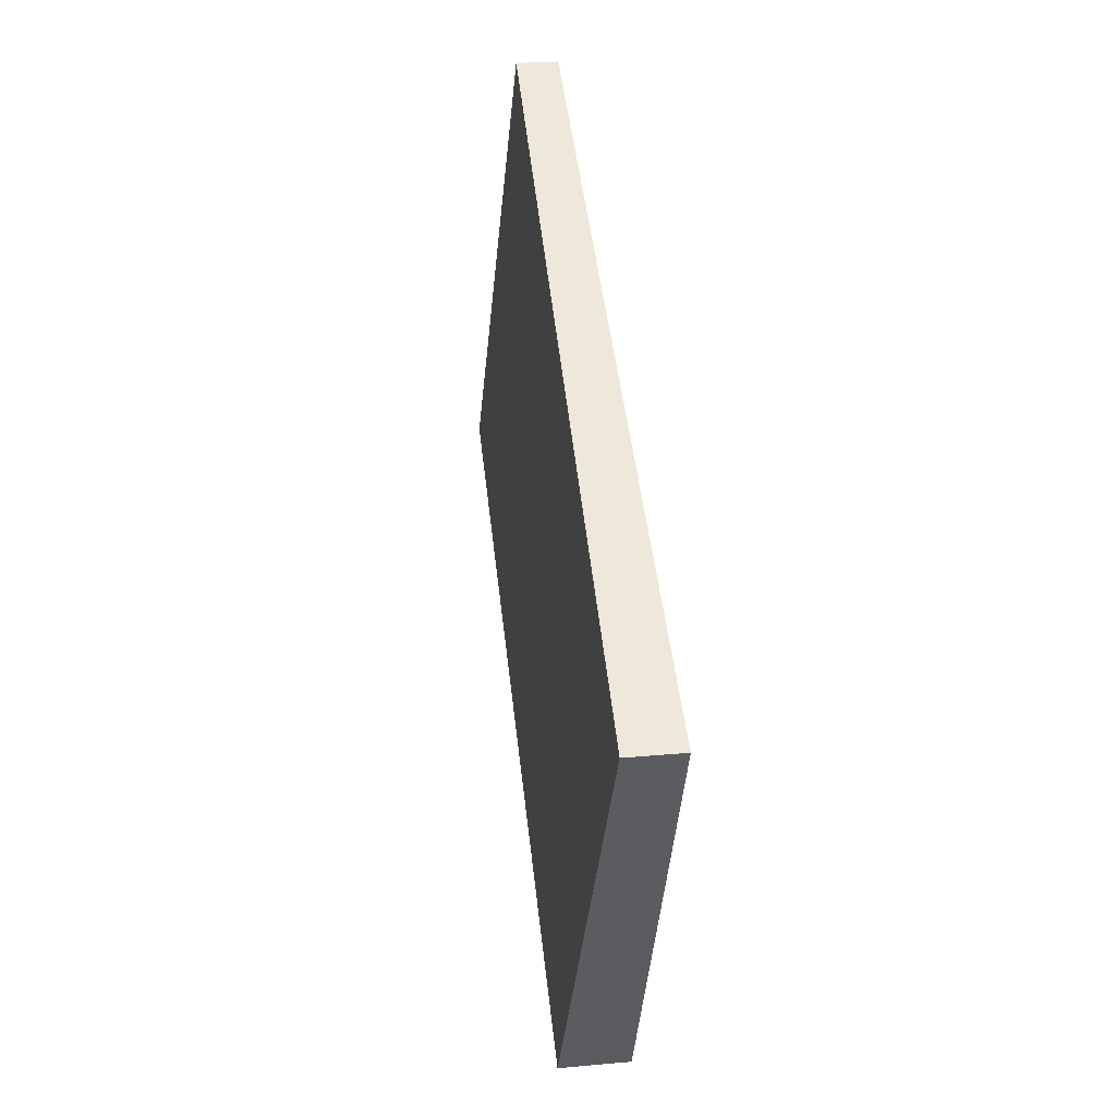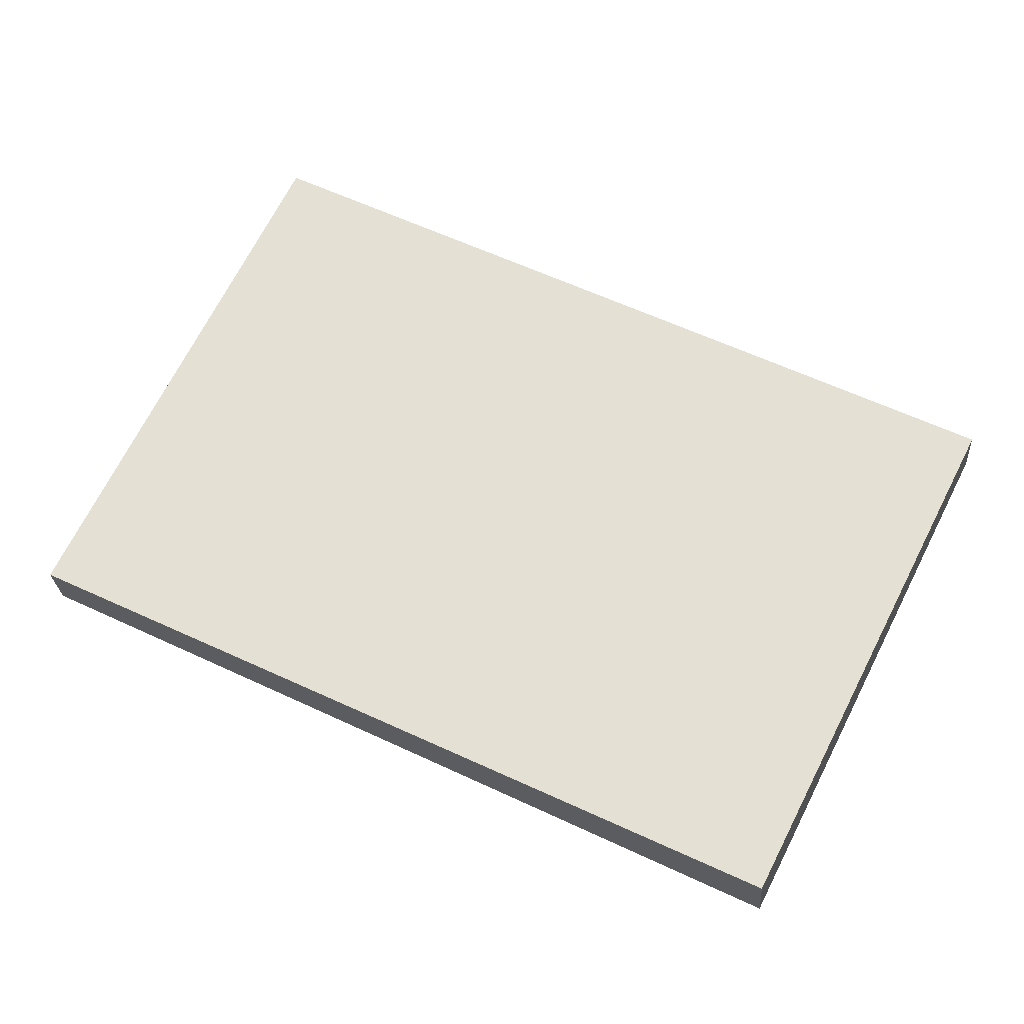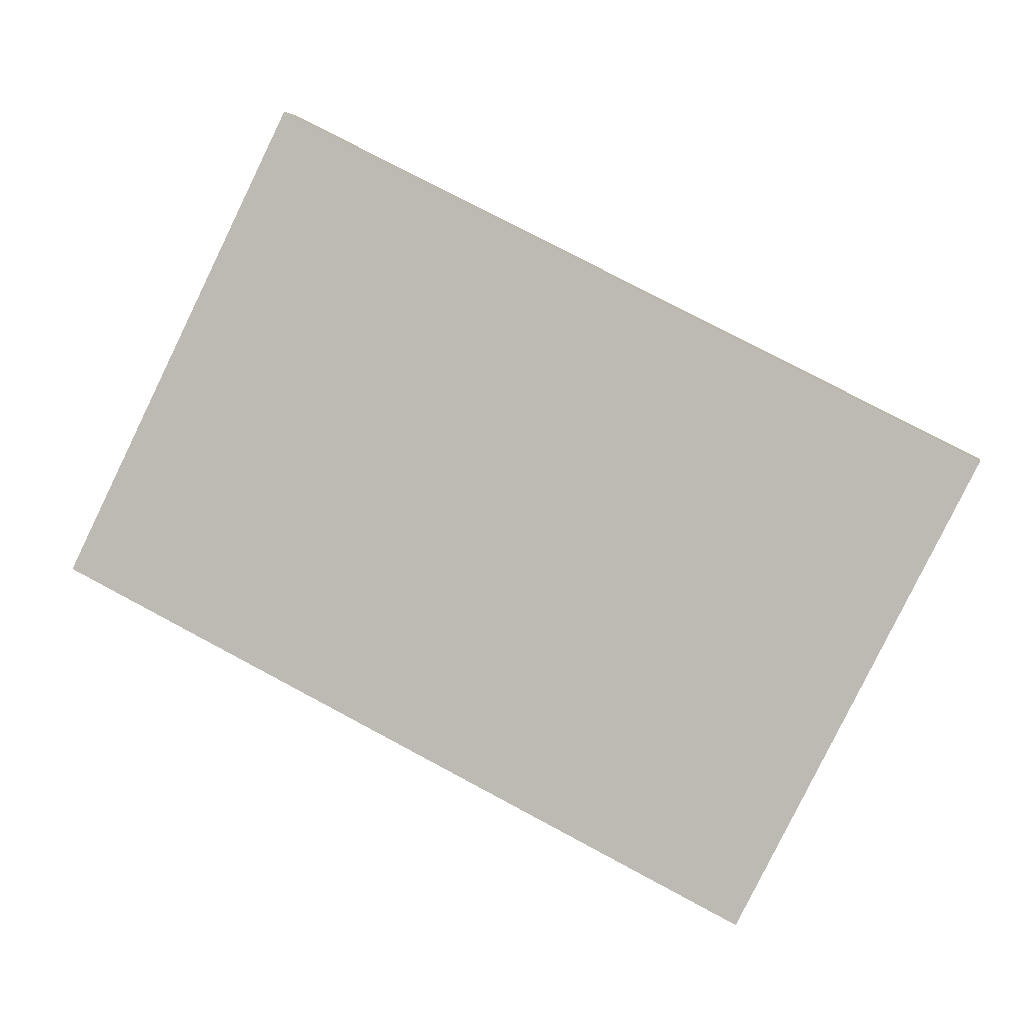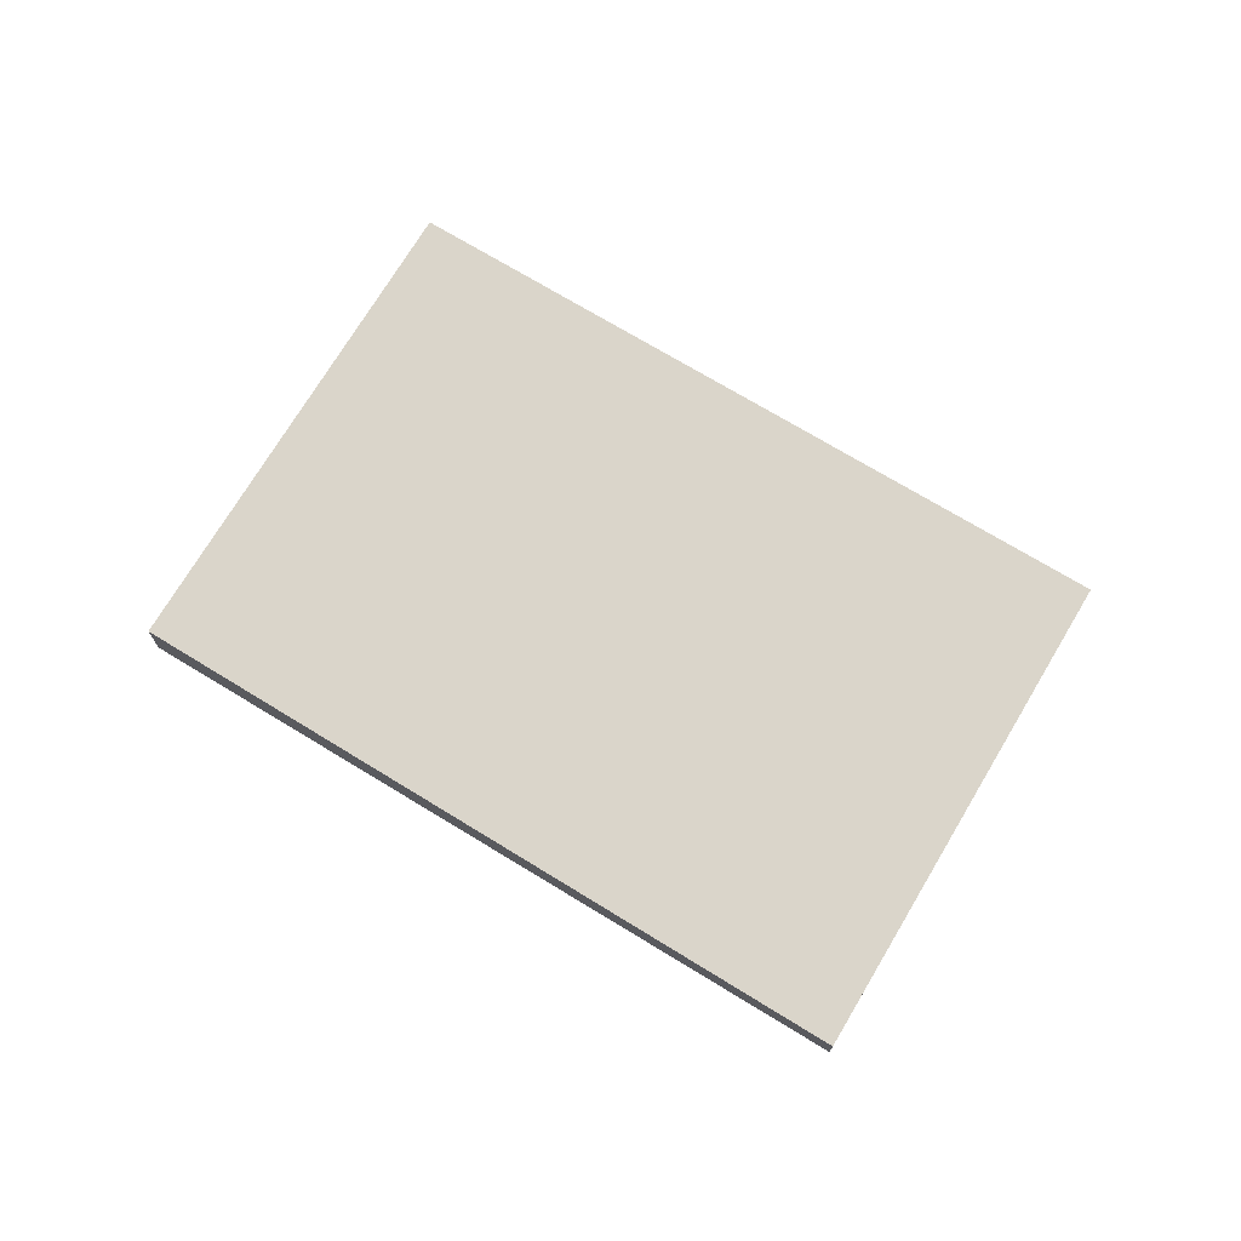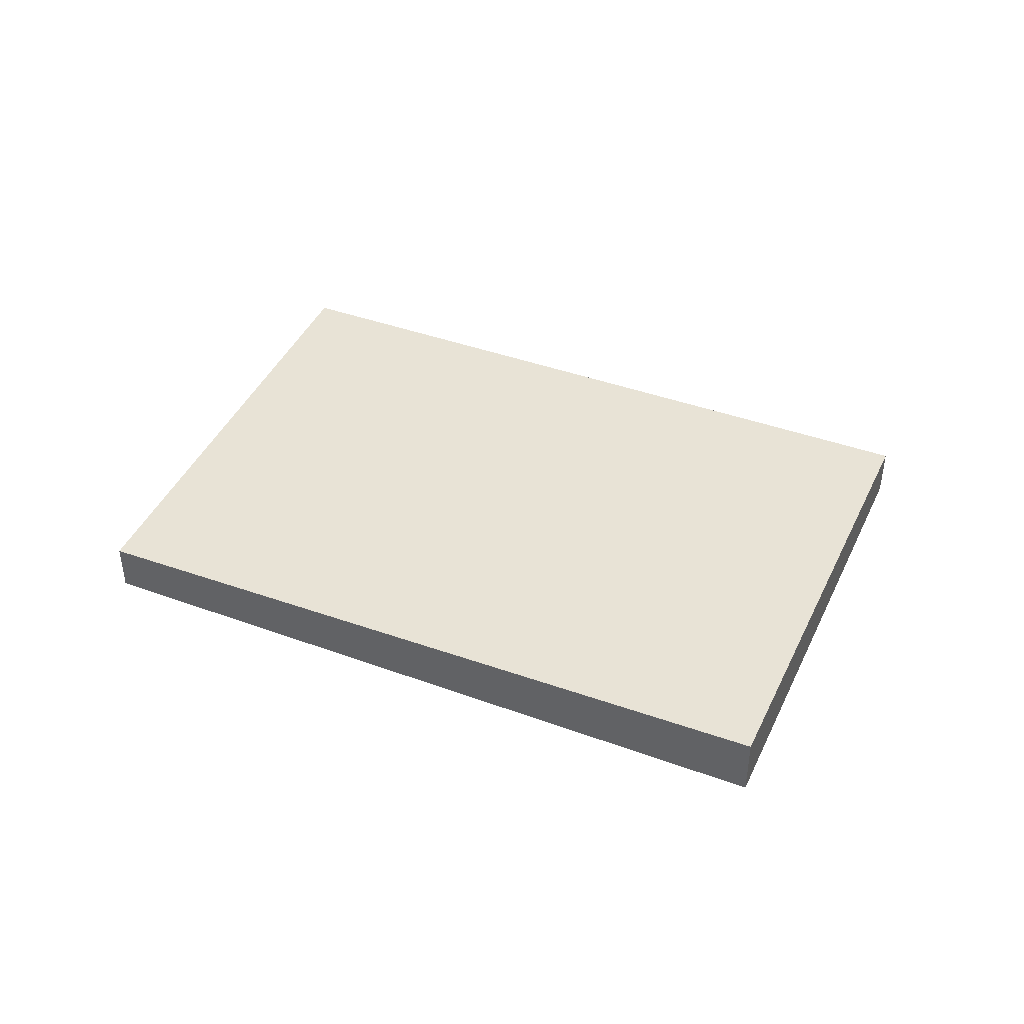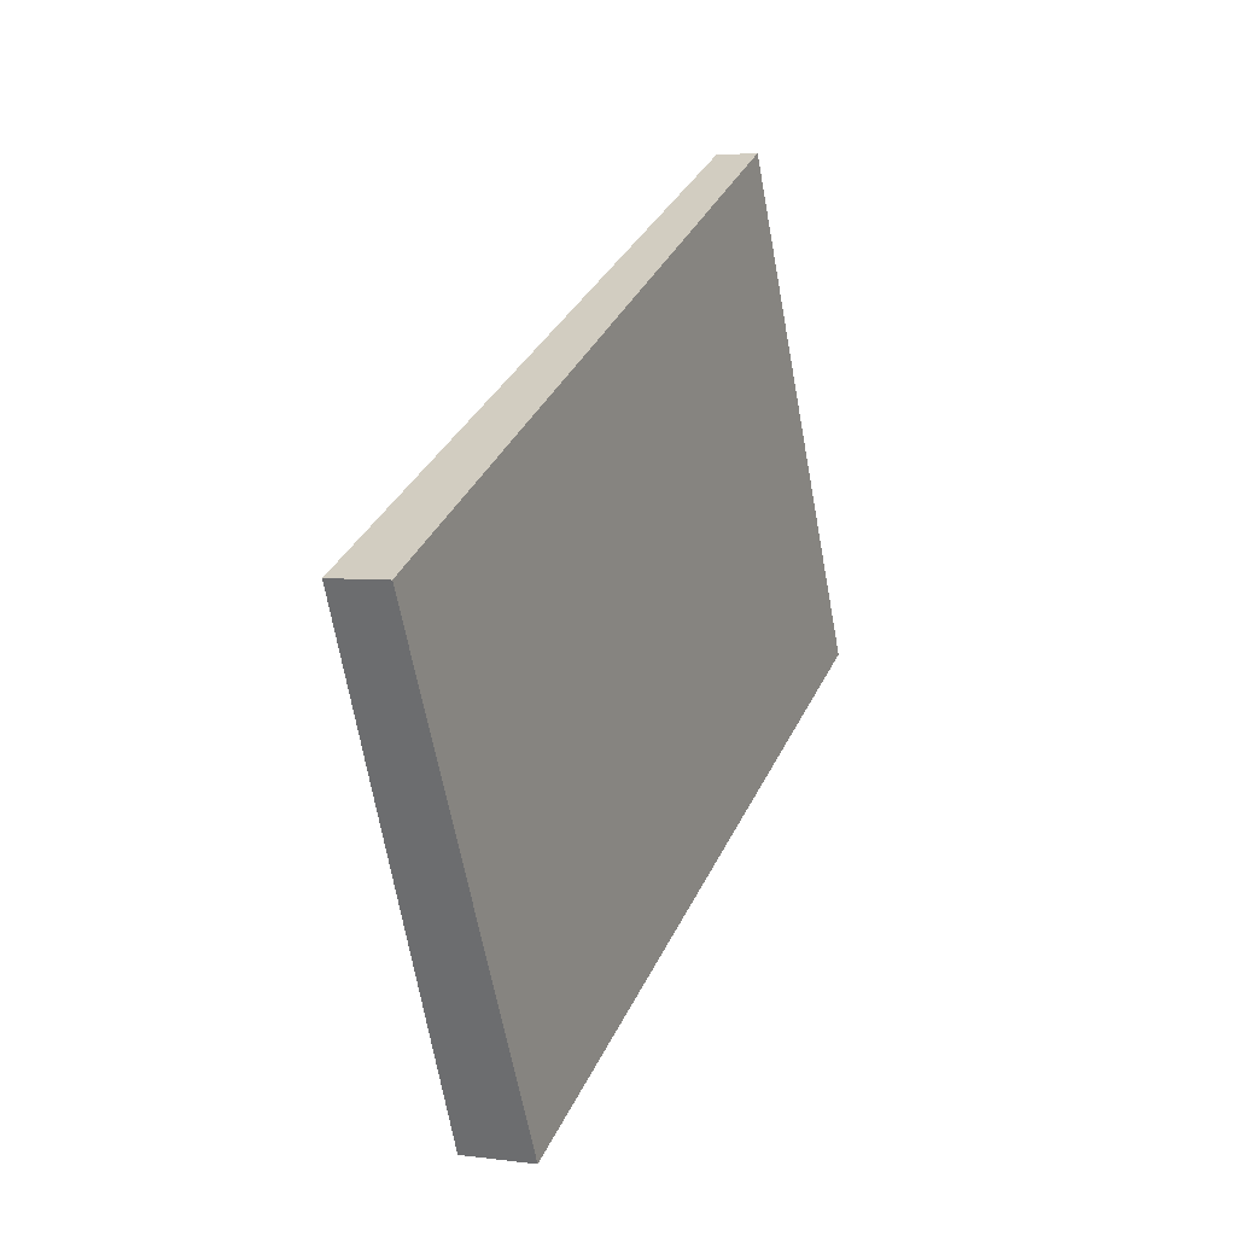
<metadata>
{"format":"obj","ext":"obj","renderer":"f3d","projection":"perspective","resolution":1024,"background":"white","views":[{"elev":26.0,"azim":81.7,"up":"+Y"},{"elev":-24.8,"azim":3.7,"up":"+Y"},{"elev":4.3,"azim":11.1,"up":"+Y"},{"elev":72.4,"azim":-175.2,"up":"+Z"},{"elev":43.8,"azim":-2.7,"up":"+Z"},{"elev":4.0,"azim":113.6,"up":"+Y"}]}
</metadata>
<code>
v -2303 -390 0.2115
v -2304 -391.8 0.2655
v -2307 -390.5 0.209
v -2306 -388.7 0.1539
v -2304 -391.8 0.2655
v -2303 -390 0.2115
v -2303 -390 0
v -2304 -391.8 0
v -2307 -390.5 0.209
v -2304 -391.8 0.2655
v -2304 -391.8 0
v -2307 -390.5 0
v -2306 -388.7 0.1539
v -2307 -390.5 0.209
v -2307 -390.5 0
v -2306 -388.7 0
v -2303 -390 0.2115
v -2306 -388.7 0.1539
v -2306 -388.7 0
v -2303 -390 0
v -2303 -390 0
v -2304 -391.8 0
v -2307 -390.5 0
v -2306 -388.7 0
f 2 3 4 1
f 6 7 8 5
f 10 11 12 9
f 14 15 16 13
f 18 19 20 17
f 22 23 24 21

</code>
